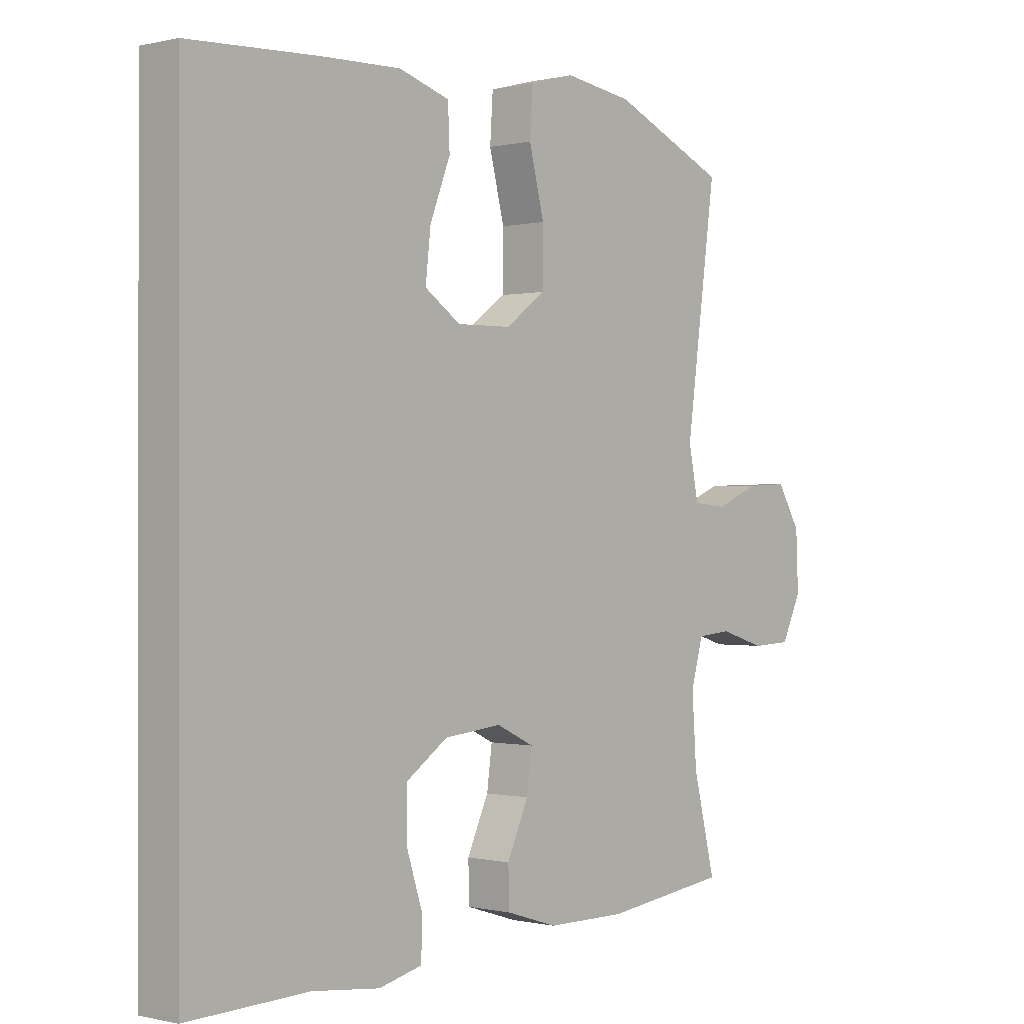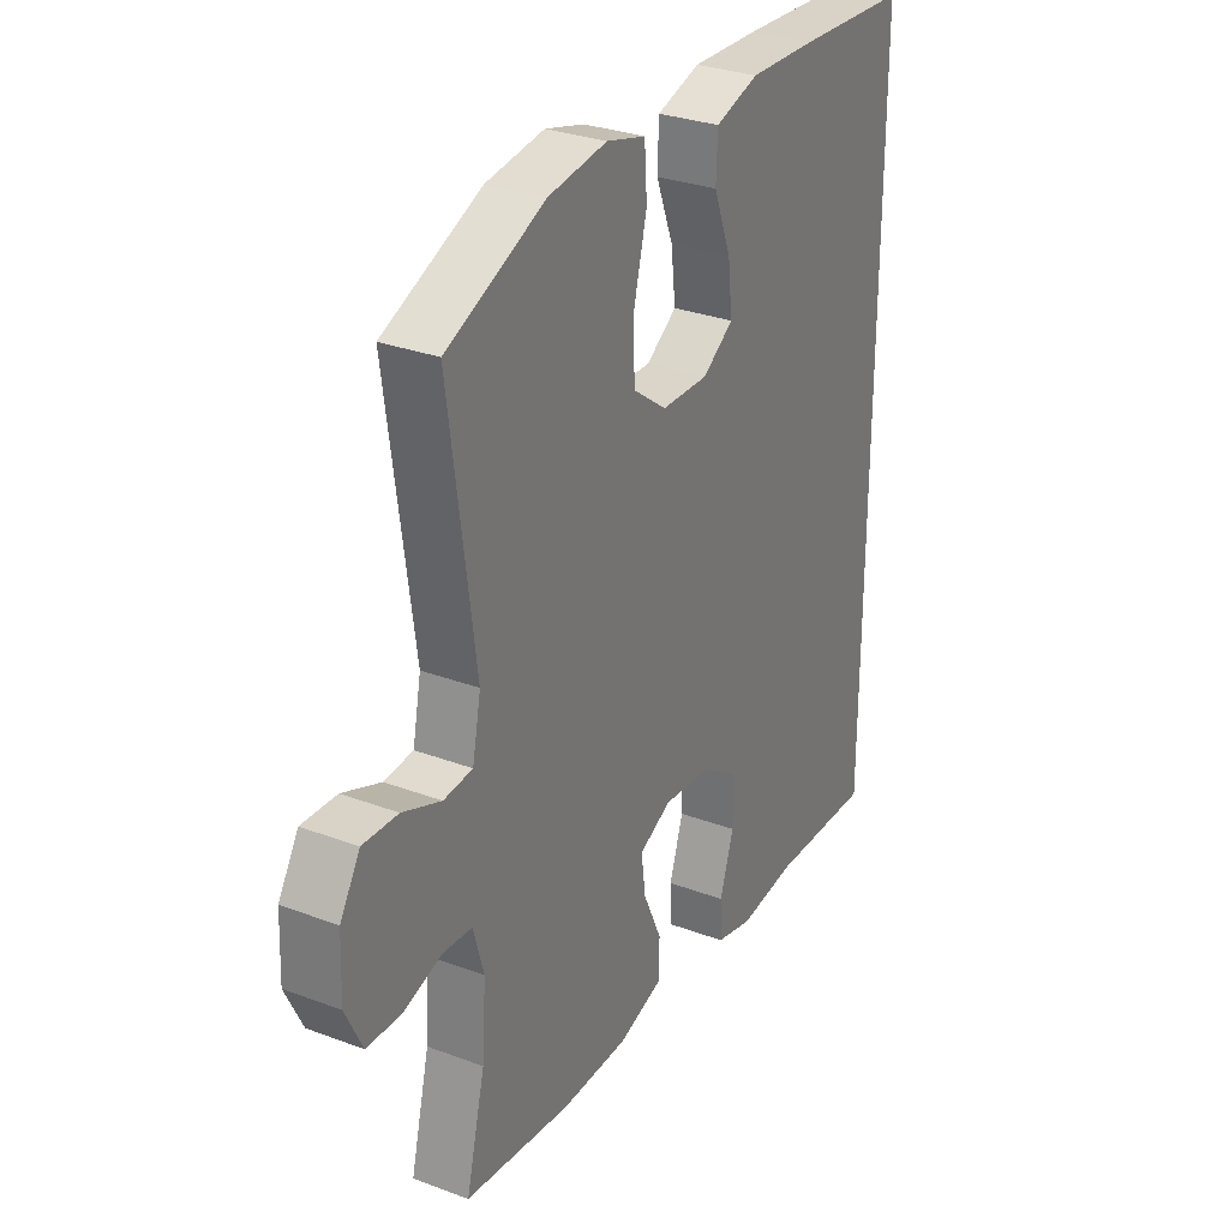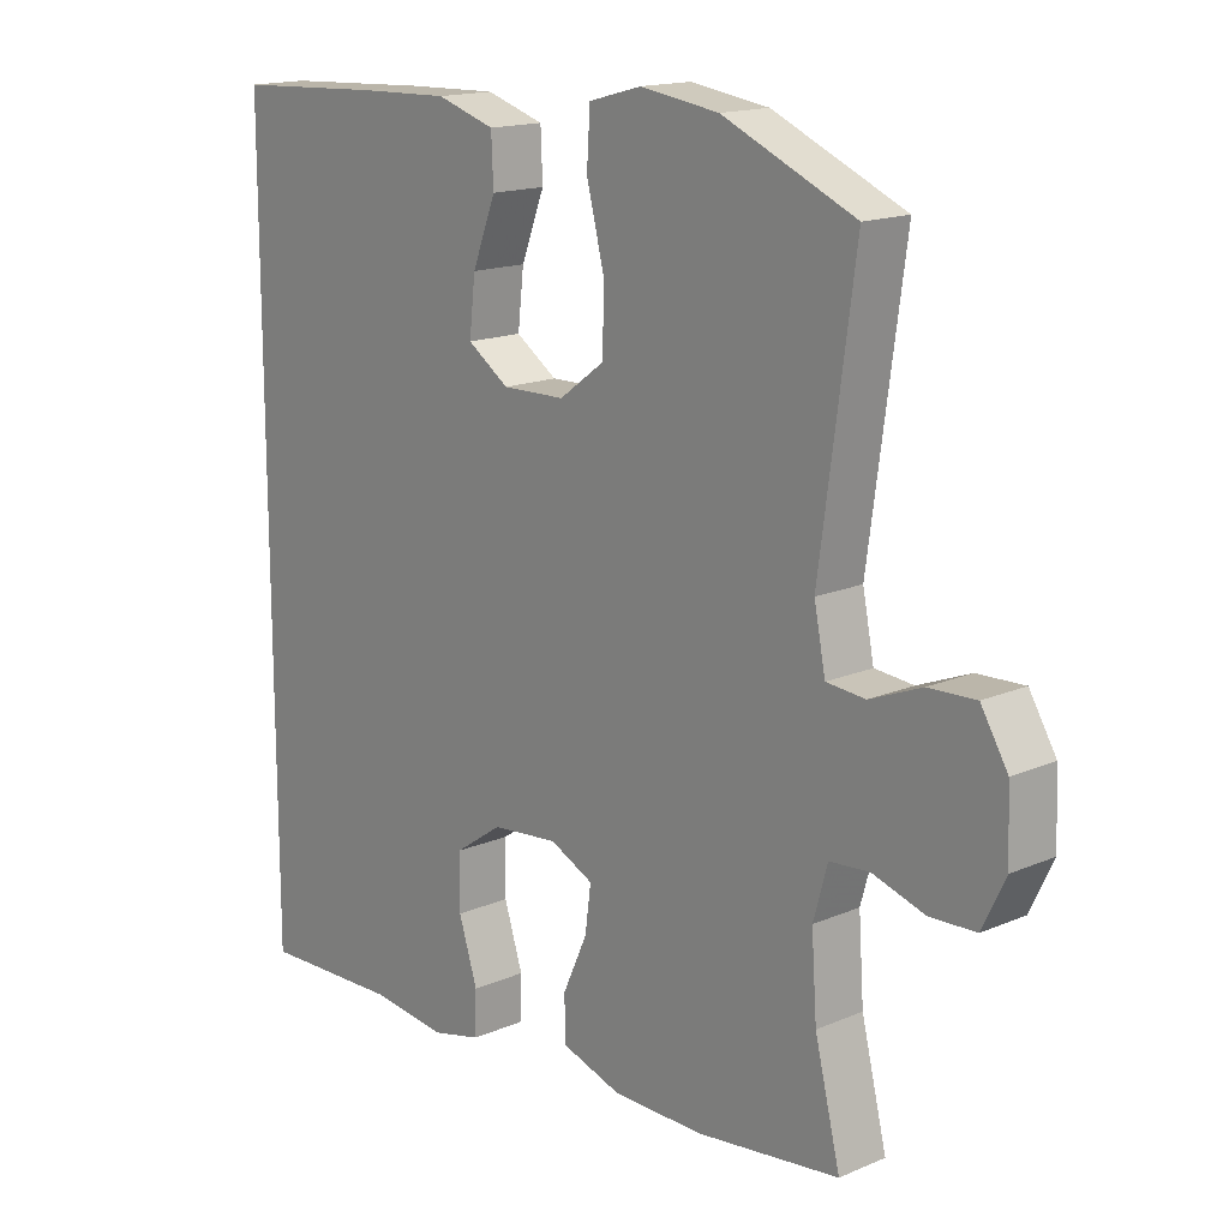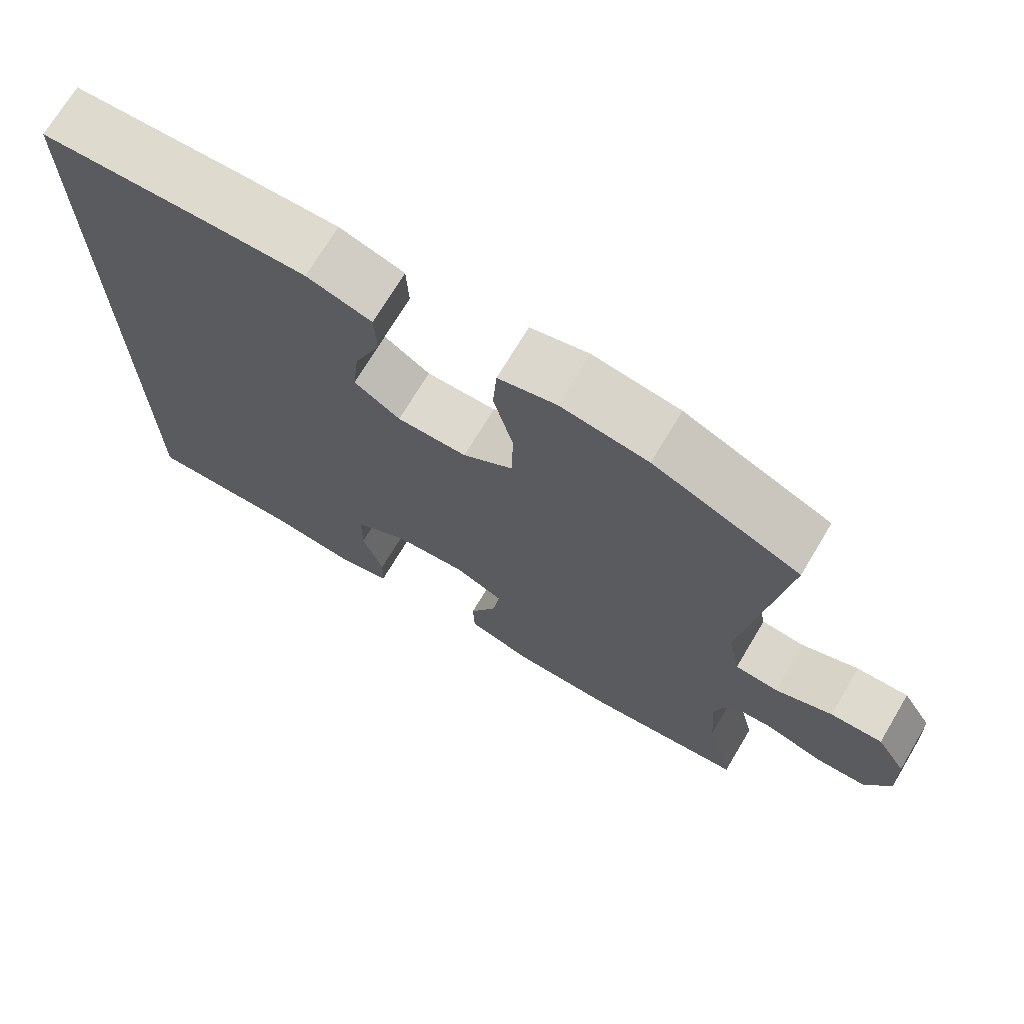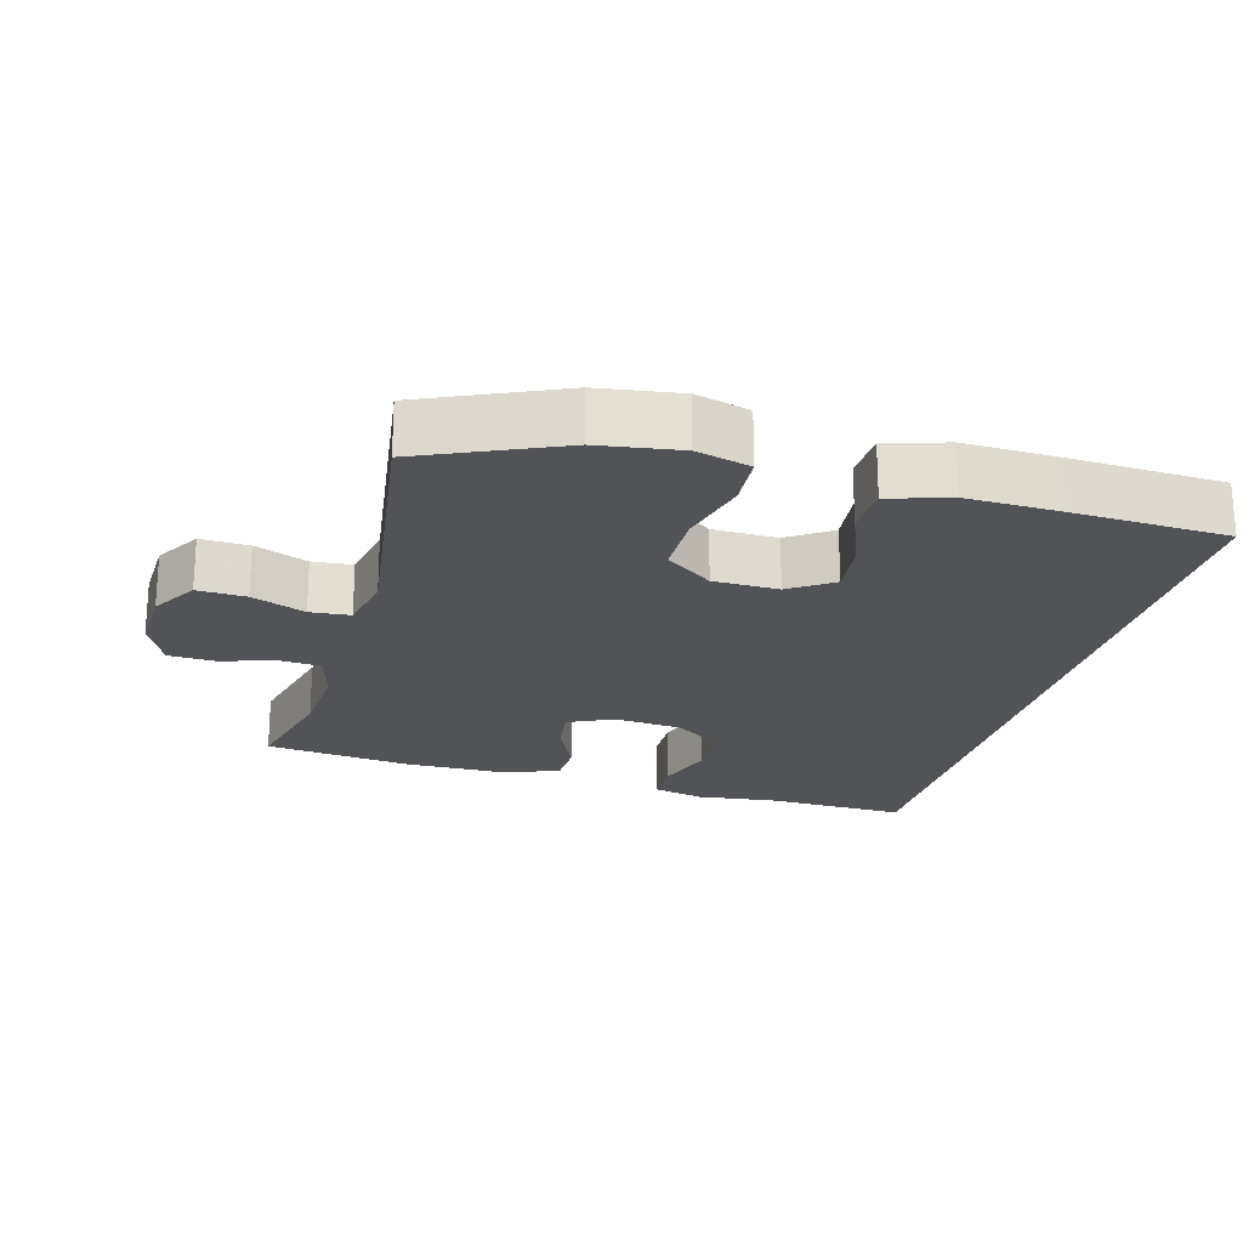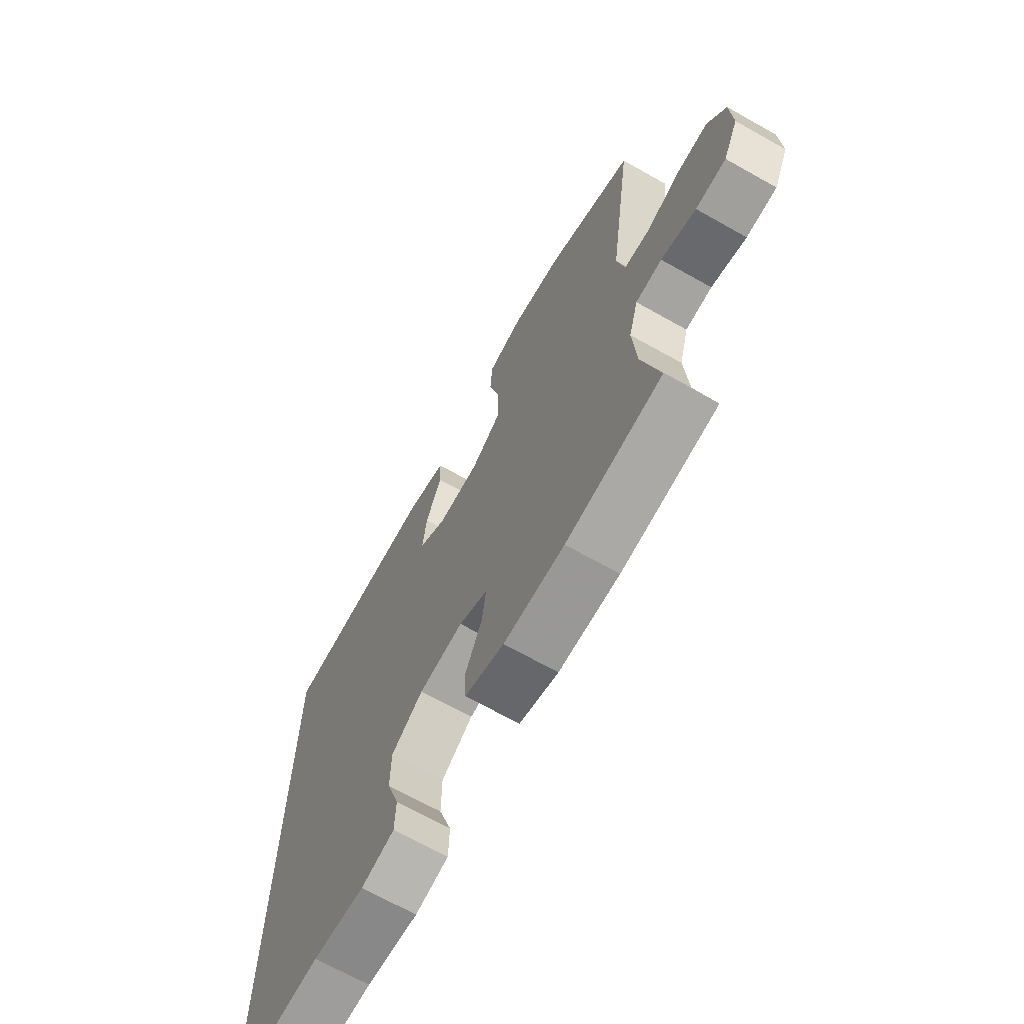
<metadata>
{"format":"obj","ext":"obj","renderer":"f3d","projection":"perspective","resolution":1024,"background":"white","views":[{"elev":-0.2,"azim":131.3,"up":"+Z"},{"elev":30.0,"azim":-61.3,"up":"+Z"},{"elev":16.0,"azim":-131.5,"up":"+Z"},{"elev":71.7,"azim":-149.1,"up":"+Z"},{"elev":-22.1,"azim":-15.3,"up":"+Y"},{"elev":-68.9,"azim":-119.3,"up":"+Z"}]}
</metadata>
<code>
v -0.5 0.07 0.5
v -0.303 0.07 0.586
v -0.186 0.07 0.603
v -0.108 0.07 0.582
v -0.103 0.07 0.505
v -0.129 0.07 0.402
v -0.128 0.07 0.31
v -0.06 0.07 0.26
v 0.034 0.07 0.258
v 0.096 0.07 0.3
v 0.087 0.07 0.38
v 0.052 0.07 0.47
v 0.055 0.07 0.54
v 0.142 0.07 0.567
v 0.276 0.07 0.563
v 0.5 0.07 0.552
v 0.5 0.07 -0.556
v 0.293 0.07 -0.549
v 0.178 0.07 -0.562
v 0.104 0.07 -0.544
v 0.102 0.07 -0.48
v 0.13 0.07 -0.393
v 0.129 0.07 -0.313
v 0.058 0.07 -0.264
v -0.041 0.07 -0.254
v -0.106 0.07 -0.285
v -0.097 0.07 -0.352
v -0.06 0.07 -0.433
v -0.062 0.07 -0.498
v -0.15 0.07 -0.526
v -0.286 0.07 -0.527
v -0.5 0.07 -0.5
v -0.462 0.07 -0.345
v -0.454 0.07 -0.23
v -0.475 0.07 -0.155
v -0.534 0.07 -0.15
v -0.612 0.07 -0.174
v -0.68 0.07 -0.171
v -0.714 0.07 -0.1
v -0.71 0.07 -0.003
v -0.67 0.07 0.063
v -0.6 0.07 0.06
v -0.523 0.07 0.029
v -0.465 0.07 0.034
v -0.448 0.07 0.119
v -0.5 0 0.5
v -0.303 0 0.586
v -0.186 0 0.603
v -0.108 0 0.582
v -0.103 0 0.505
v -0.129 0 0.402
v -0.128 0 0.31
v -0.06 0 0.26
v 0.034 0 0.258
v 0.096 0 0.3
v 0.087 0 0.38
v 0.052 0 0.47
v 0.055 0 0.54
v 0.142 0 0.567
v 0.276 0 0.563
v 0.5 0 0.552
v 0.5 0 -0.556
v 0.293 0 -0.549
v 0.178 0 -0.562
v 0.104 0 -0.544
v 0.102 0 -0.48
v 0.13 0 -0.393
v 0.129 0 -0.313
v 0.058 0 -0.264
v -0.041 0 -0.254
v -0.106 0 -0.285
v -0.097 0 -0.352
v -0.06 0 -0.433
v -0.062 0 -0.498
v -0.15 0 -0.526
v -0.286 0 -0.527
v -0.5 0 -0.5
v -0.462 0 -0.345
v -0.454 0 -0.23
v -0.475 0 -0.155
v -0.534 0 -0.15
v -0.612 0 -0.174
v -0.68 0 -0.171
v -0.714 0 -0.1
v -0.71 0 -0.003
v -0.67 0 0.063
v -0.6 0 0.06
v -0.523 0 0.029
v -0.465 0 0.034
v -0.448 0 0.119
f 40 41 42 43
f 40 43 44
f 39 40 44
f 36 37 38 39
f 35 36 39 44
f 34 35 44 45
f 30 31 32 33
f 30 33 34
f 27 28 29 30
f 26 27 30 34
f 25 26 34 45
f 19 20 21 22
f 18 19 22 23
f 17 18 23
f 16 17 23 24
f 11 12 13 14
f 10 11 14 15
f 3 4 5 6
f 3 6 7
f 2 3 7
f 1 2 7
f 45 1 7 8
f 10 15 16 24
f 9 10 24 25
f 8 9 25 45
f 88 87 86 85
f 89 88 85
f 89 85 84
f 84 83 82 81
f 89 84 81 80
f 90 89 80 79
f 78 77 76 75
f 79 78 75
f 75 74 73 72
f 79 75 72 71
f 90 79 71 70
f 67 66 65 64
f 68 67 64 63
f 68 63 62
f 69 68 62 61
f 59 58 57 56
f 60 59 56 55
f 51 50 49 48
f 52 51 48
f 52 48 47
f 52 47 46
f 53 52 46 90
f 69 61 60 55
f 70 69 55 54
f 90 70 54 53
f 1 46 47 2
f 2 47 48 3
f 3 48 49 4
f 4 49 50 5
f 5 50 51 6
f 6 51 52 7
f 7 52 53 8
f 8 53 54 9
f 9 54 55 10
f 10 55 56 11
f 11 56 57 12
f 12 57 58 13
f 13 58 59 14
f 14 59 60 15
f 15 60 61 16
f 16 61 62 17
f 17 62 63 18
f 18 63 64 19
f 19 64 65 20
f 20 65 66 21
f 21 66 67 22
f 22 67 68 23
f 23 68 69 24
f 24 69 70 25
f 25 70 71 26
f 26 71 72 27
f 27 72 73 28
f 28 73 74 29
f 29 74 75 30
f 30 75 76 31
f 31 76 77 32
f 32 77 78 33
f 33 78 79 34
f 34 79 80 35
f 35 80 81 36
f 36 81 82 37
f 37 82 83 38
f 38 83 84 39
f 39 84 85 40
f 40 85 86 41
f 41 86 87 42
f 42 87 88 43
f 43 88 89 44
f 44 89 90 45
f 45 90 46 1

</code>
